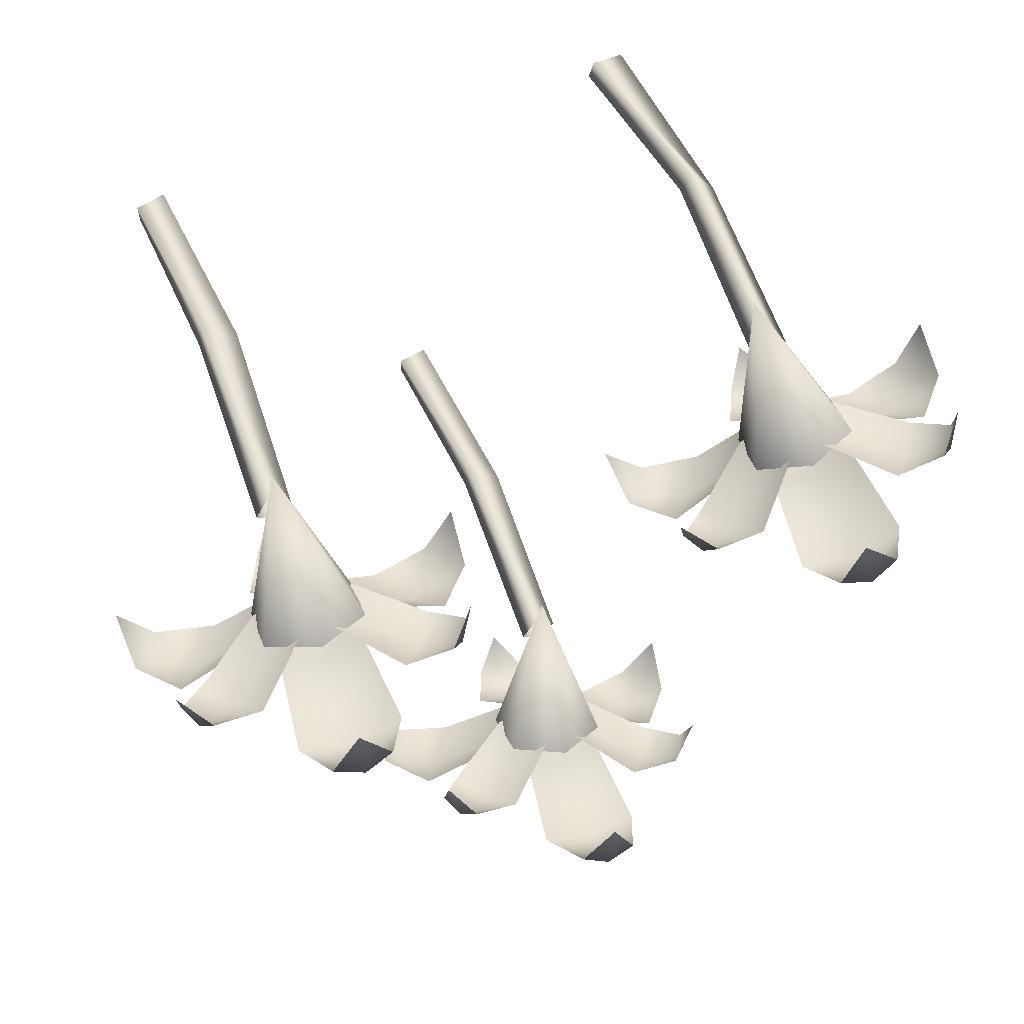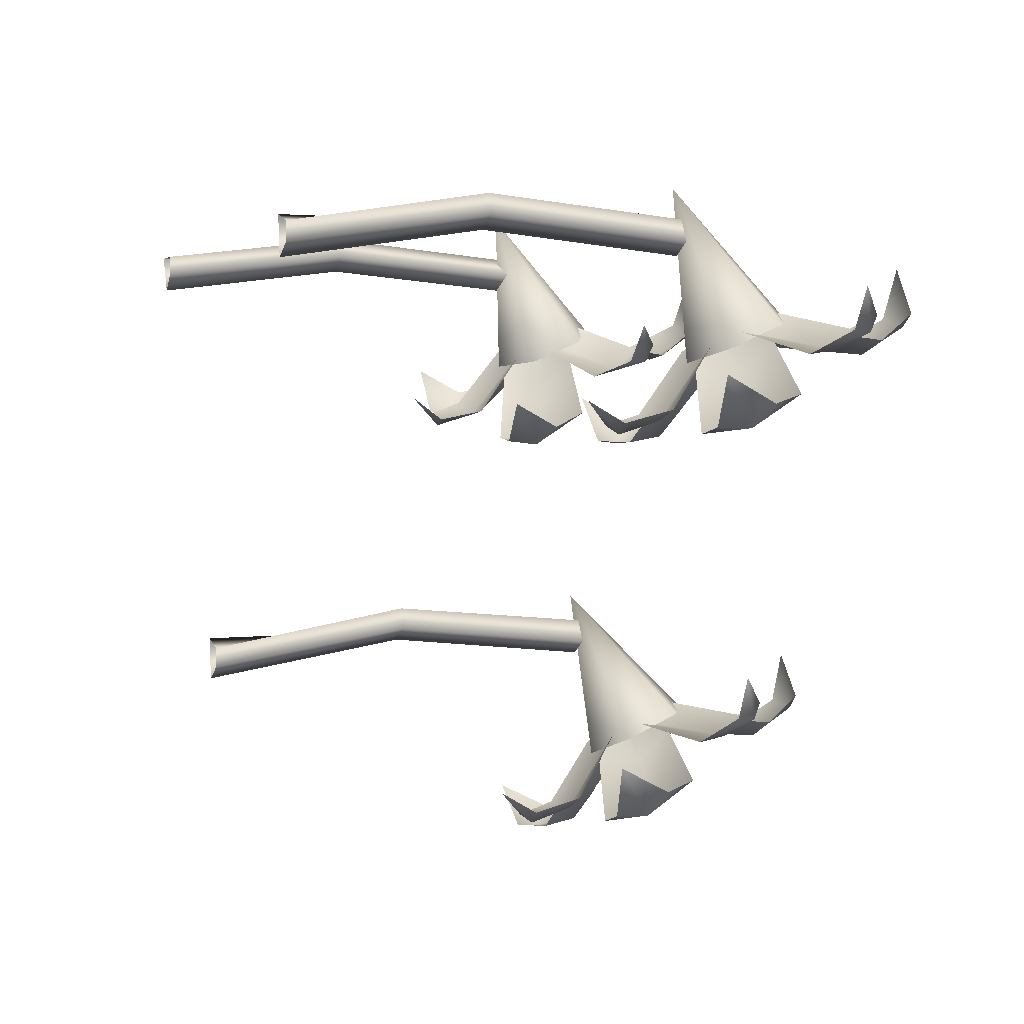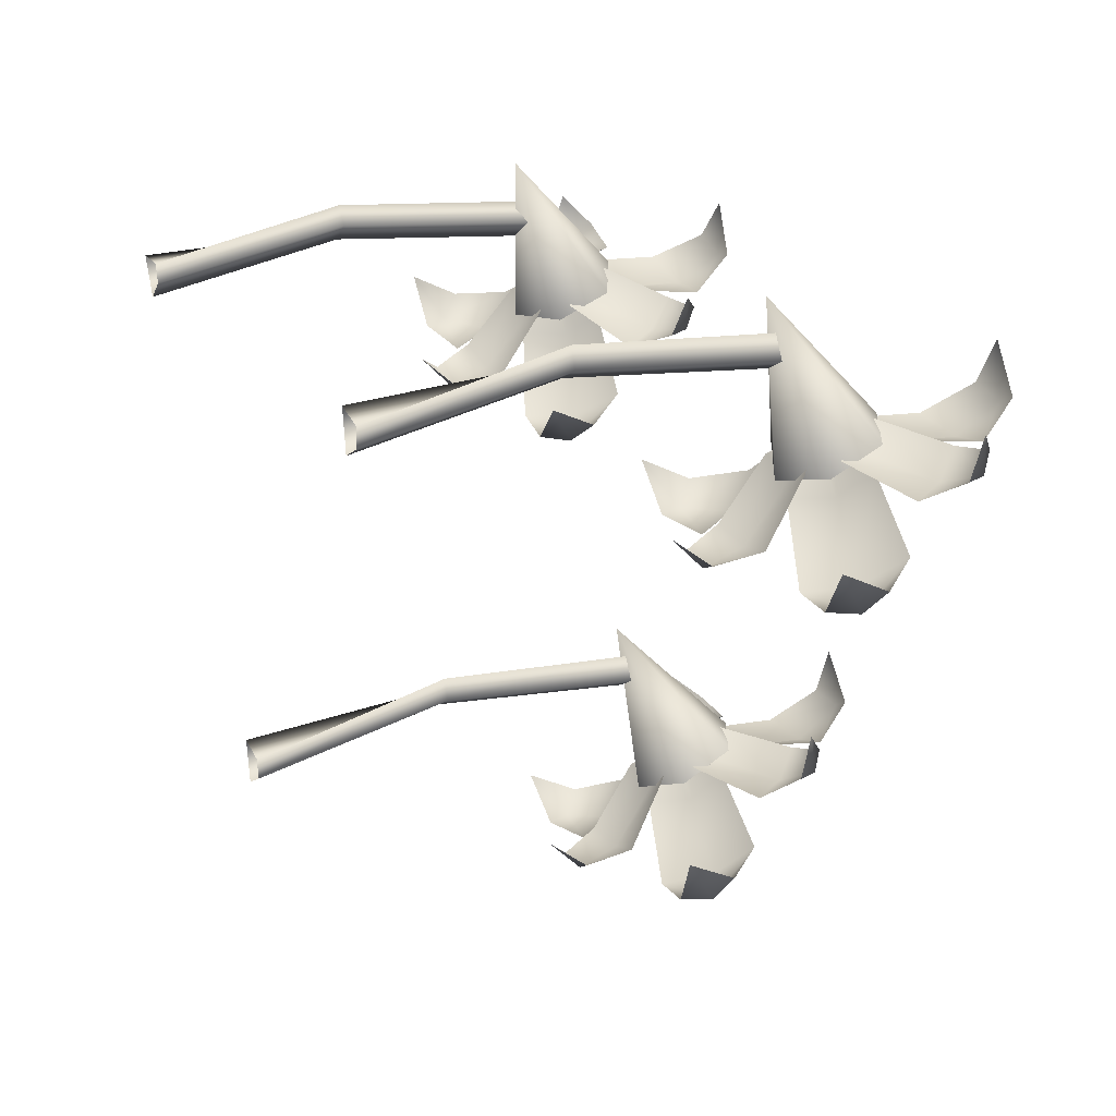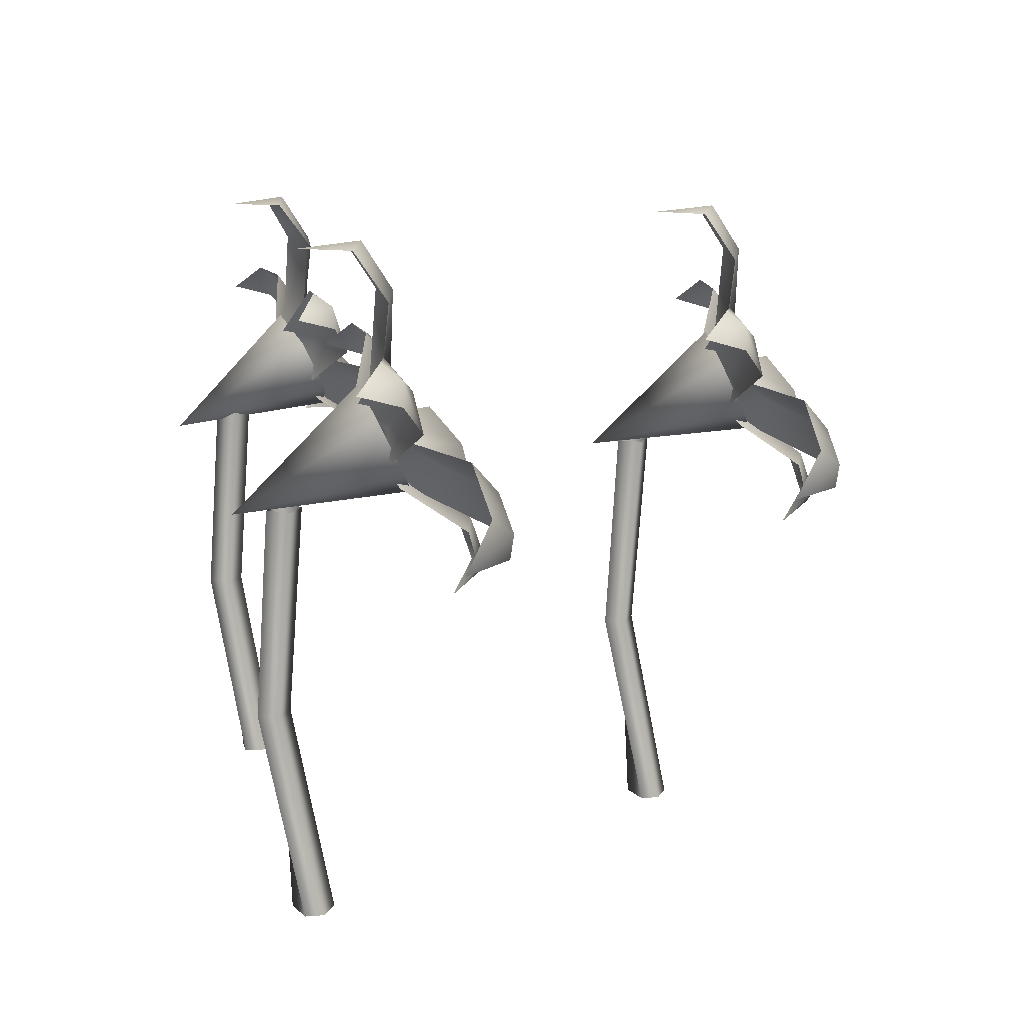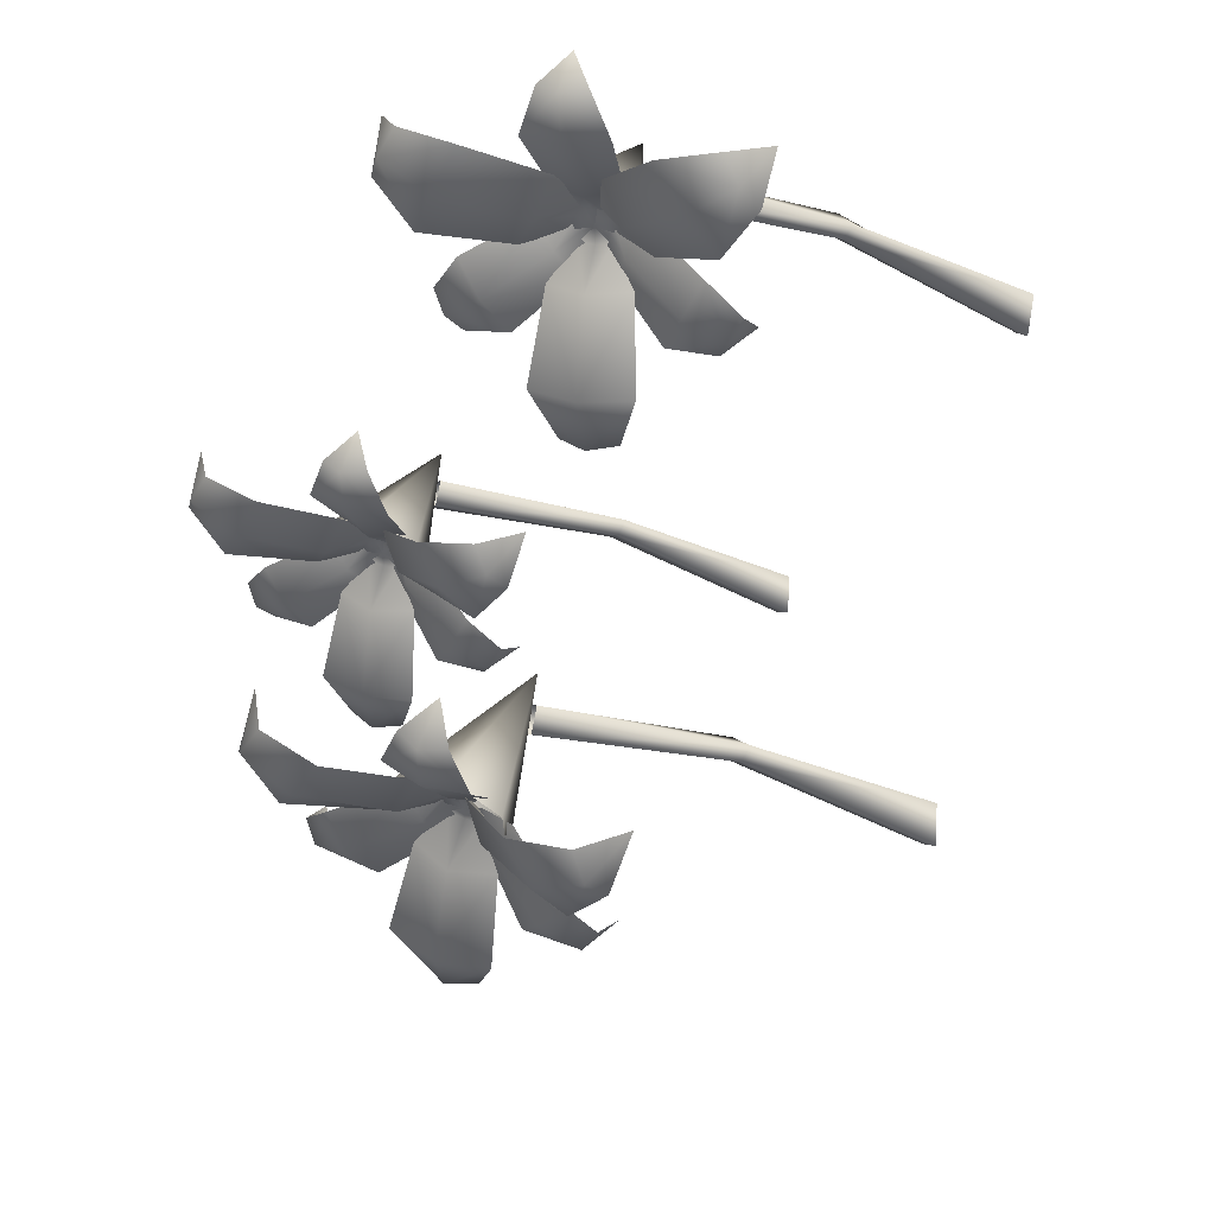
<metadata>
{"format":"obj","ext":"obj","renderer":"f3d","projection":"perspective","resolution":1024,"background":"white","views":[{"elev":58.0,"azim":160.4,"up":"+Z"},{"elev":-2.0,"azim":69.5,"up":"+Z"},{"elev":19.0,"azim":63.2,"up":"+Z"},{"elev":13.5,"azim":80.9,"up":"+Y"},{"elev":-30.9,"azim":-113.8,"up":"+Z"}]}
</metadata>
<code>
o flower8_Plane.045
v -0.4666 0.4906 0.17
v -0.4399 0.53 0.166
v -0.4289 0.6256 0.1582
v -0.4549 0.6729 0.1863
v -0.474 0.4549 0.1521
v -0.4544 0.4297 0.1167
v -0.3803 0.4053 0.05976
v -0.3214 0.3941 0.07063
v -0.4594 0.4803 0.166
v -0.4163 0.4959 0.1527
v -0.3332 0.4871 0.1044
v -0.2945 0.4408 0.09608
v -0.2944 0.3886 0.122
v -0.3057 0.4226 0.07162
v -0.355 0.4511 0.07128
v -0.4356 0.4709 0.1201
v -0.4653 0.4668 0.1589
v -0.4632 0.4701 0.1634
v -0.4285 0.4681 0.1596
v -0.3629 0.5096 0.1425
v -0.3352 0.5422 0.1687
v -0.4776 0.491 0.1715
v -0.4662 0.5226 0.1808
v -0.4095 0.577 0.1687
v -0.3618 0.5806 0.1836
v -0.3378 0.5547 0.2123
v -0.3467 0.5663 0.1668
v -0.3848 0.5477 0.1469
v -0.4475 0.5003 0.1574
v -0.4693 0.4811 0.1679
v -0.4682 0.4611 0.1598
v -0.4447 0.4401 0.1443
v -0.4285 0.3957 0.08037
v -0.4452 0.3511 0.06451
v -0.4303 0.5116 0.17
v -0.4271 0.4571 0.1445
v -0.4988 0.4906 0.166
v -0.5237 0.53 0.1556
v -0.5325 0.6256 0.1453
v -0.514 0.6729 0.1789
v -0.4906 0.6726 0.2323
v -0.4831 0.6793 0.1714
v -0.4794 0.6311 0.1412
v -0.4798 0.5348 0.145
v -0.4828 0.4921 0.1687
v -0.4872 0.4549 0.1505
v -0.4976 0.4297 0.1113
v -0.5556 0.4053 0.03807
v -0.6153 0.3941 0.03426
v -0.5047 0.4803 0.1604
v -0.5433 0.4959 0.137
v -0.6121 0.4871 0.06986
v -0.6476 0.4408 0.05239
v -0.654 0.3886 0.07747
v -0.6308 0.4226 0.0314
v -0.5829 0.4511 0.04308
v -0.5166 0.4709 0.1101
v -0.4973 0.4668 0.1549
v -0.5005 0.4701 0.1588
v -0.5331 0.4681 0.1467
v -0.5926 0.5096 0.1141
v -0.6259 0.5422 0.1327
v -0.4884 0.491 0.1702
v -0.5018 0.5226 0.1764
v -0.5538 0.577 0.1508
v -0.6037 0.5806 0.1537
v -0.6339 0.5547 0.1756
v -0.6143 0.5663 0.1337
v -0.5724 0.5477 0.1237
v -0.5142 0.5003 0.1491
v -0.4956 0.4811 0.1646
v -0.4947 0.4611 0.1565
v -0.5137 0.4401 0.1358
v -0.5138 0.3957 0.06982
v -0.4938 0.3511 0.05849
v -0.4724 0.3209 0.0848
v -0.4683 0.355 0.05159
v -0.4701 0.3995 0.06609
v -0.4778 0.4476 0.1287
v -0.4814 0.4599 0.1576
v -0.4817 0.4746 0.1598
v -0.4837 0.5389 0.1764
v -0.534 0.5116 0.1572
v -0.5308 0.4571 0.1317
v -0.4774 0.4298 0.1254
v -0.4991 0.4132 0.3009
f 1 45 44 2
f 2 44 43 3
f 3 43 42 4
f 41 4 42
f 5 17 16 6
f 6 16 15 7
f 7 15 14 8
f 13 8 14
f 9 10 16 17
f 10 11 15 16
f 11 12 14 15
f 13 14 12
f 18 30 29 19
f 19 29 28 20
f 20 28 27 21
f 26 21 27
f 22 23 29 30
f 23 24 28 29
f 24 25 27 28
f 26 27 25
f 31 32 79 80
f 32 33 78 79
f 33 34 77 78
f 76 77 34
f 30 18 81
f 9 17 81
f 17 5 81
f 45 1 81
f 31 80 81
f 22 30 81
f 82 86 35
f 35 86 36
f 36 86 85
f 37 38 44 45
f 38 39 43 44
f 39 40 42 43
f 41 42 40
f 46 47 57 58
f 47 48 56 57
f 48 49 55 56
f 54 55 49
f 50 58 57 51
f 51 57 56 52
f 52 56 55 53
f 54 53 55
f 59 60 70 71
f 60 61 69 70
f 61 62 68 69
f 67 68 62
f 63 71 70 64
f 64 70 69 65
f 65 69 68 66
f 67 66 68
f 72 80 79 73
f 73 79 78 74
f 74 78 77 75
f 76 75 77
f 71 81 59
f 50 81 58
f 58 81 46
f 45 81 37
f 72 81 80
f 63 81 71
f 82 83 86
f 83 84 86
f 84 85 86
o flower8.001_Plane.045
v -0.2054 0.4906 0.5799
v -0.1795 0.53 0.5722
v -0.1696 0.6256 0.5629
v -0.1916 0.6729 0.5944
v -0.2152 0.4549 0.5632
v -0.2007 0.4297 0.5254
v -0.1352 0.4053 0.4587
v -0.07541 0.3941 0.4613
v -0.1988 0.4803 0.5749
v -0.158 0.4959 0.5558
v -0.08239 0.4871 0.4964
v -0.04528 0.4408 0.4828
v -0.04154 0.3886 0.5084
v -0.05973 0.4226 0.4601
v -0.1086 0.4511 0.4666
v -0.1817 0.4709 0.5262
v -0.2056 0.4668 0.5687
v -0.2029 0.4701 0.5729
v -0.1691 0.4681 0.5643
v -0.1065 0.5096 0.5383
v -0.07545 0.5422 0.5604
v -0.2161 0.491 0.583
v -0.2035 0.5226 0.5905
v -0.149 0.577 0.5707
v -0.09966 0.5806 0.5788
v -0.072 0.5547 0.6039
v -0.08704 0.5663 0.5601
v -0.1276 0.5477 0.5457
v -0.1882 0.5003 0.5647
v -0.2083 0.4811 0.5782
v -0.2084 0.4611 0.57
v -0.1873 0.4401 0.5514
v -0.1801 0.3957 0.4859
v -0.1988 0.3511 0.4725
v -0.1694 0.5116 0.5749
v -0.1698 0.4571 0.5492
v -0.2378 0.4906 0.5804
v -0.2639 0.53 0.5736
v -0.274 0.6256 0.5647
v -0.2511 0.6729 0.5954
v -0.2205 0.6726 0.6449
v -0.2215 0.6793 0.5836
v -0.222 0.6311 0.5532
v -0.222 0.5348 0.557
v -0.2216 0.4921 0.5809
v -0.2285 0.4549 0.5635
v -0.2442 0.4297 0.5261
v -0.3119 0.4053 0.4616
v -0.3715 0.3941 0.4662
v -0.2445 0.4803 0.5757
v -0.2859 0.4959 0.5579
v -0.3634 0.4871 0.501
v -0.401 0.4408 0.4886
v -0.4039 0.3886 0.5143
v -0.3873 0.4226 0.4655
v -0.3382 0.4511 0.4704
v -0.2632 0.4709 0.5275
v -0.2379 0.4668 0.5692
v -0.2405 0.4701 0.5735
v -0.2745 0.4681 0.5661
v -0.3379 0.5096 0.5421
v -0.3683 0.5422 0.5651
v -0.227 0.491 0.5831
v -0.2393 0.5226 0.5911
v -0.2944 0.577 0.5731
v -0.3435 0.5806 0.5828
v -0.3703 0.5547 0.6088
v -0.3567 0.5663 0.5645
v -0.3166 0.5477 0.5487
v -0.2554 0.5003 0.5658
v -0.2349 0.4811 0.5786
v -0.2351 0.4611 0.5704
v -0.2568 0.4401 0.5526
v -0.2661 0.3957 0.4873
v -0.2478 0.3511 0.4733
v -0.2229 0.3209 0.4963
v -0.2235 0.355 0.4629
v -0.2233 0.3995 0.4775
v -0.2222 0.4476 0.5405
v -0.2217 0.4599 0.5696
v -0.2217 0.4746 0.5719
v -0.2214 0.5389 0.5886
v -0.2739 0.5116 0.5766
v -0.2743 0.4571 0.5509
v -0.2223 0.4298 0.5372
v -0.2194 0.4132 0.7141
f 87 131 130 88
f 88 130 129 89
f 89 129 128 90
f 127 90 128
f 91 103 102 92
f 92 102 101 93
f 93 101 100 94
f 99 94 100
f 95 96 102 103
f 96 97 101 102
f 97 98 100 101
f 99 100 98
f 104 116 115 105
f 105 115 114 106
f 106 114 113 107
f 112 107 113
f 108 109 115 116
f 109 110 114 115
f 110 111 113 114
f 112 113 111
f 117 118 165 166
f 118 119 164 165
f 119 120 163 164
f 162 163 120
f 116 104 167
f 95 103 167
f 103 91 167
f 131 87 167
f 117 166 167
f 108 116 167
f 168 172 121
f 121 172 122
f 122 172 171
f 123 124 130 131
f 124 125 129 130
f 125 126 128 129
f 127 128 126
f 132 133 143 144
f 133 134 142 143
f 134 135 141 142
f 140 141 135
f 136 144 143 137
f 137 143 142 138
f 138 142 141 139
f 140 139 141
f 145 146 156 157
f 146 147 155 156
f 147 148 154 155
f 153 154 148
f 149 157 156 150
f 150 156 155 151
f 151 155 154 152
f 153 152 154
f 158 166 165 159
f 159 165 164 160
f 160 164 163 161
f 162 161 163
f 157 167 145
f 136 167 144
f 144 167 132
f 131 167 123
f 158 167 166
f 149 167 157
f 168 169 172
f 169 170 172
f 170 171 172
o flower8.002_Plane.045
v -0.7282 0.4817 0.6209
v -0.7041 0.521 0.6087
v -0.6961 0.6166 0.5978
v -0.7121 0.664 0.6327
v -0.7409 0.4459 0.6062
v -0.7333 0.4208 0.5664
v -0.6807 0.3964 0.4892
v -0.6214 0.3852 0.4811
v -0.7227 0.4713 0.6148
v -0.6859 0.4869 0.5888
v -0.622 0.4782 0.5169
v -0.5879 0.4319 0.4969
v -0.5797 0.3797 0.5215
v -0.6061 0.4136 0.4772
v -0.6531 0.4422 0.4922
v -0.7144 0.462 0.5638
v -0.7305 0.4579 0.6099
v -0.727 0.4612 0.6135
v -0.6953 0.4592 0.5991
v -0.6384 0.5007 0.5624
v -0.6038 0.5333 0.5786
v -0.7382 0.4821 0.6258
v -0.7245 0.5137 0.631
v -0.6744 0.5681 0.6018
v -0.6244 0.5717 0.6011
v -0.5927 0.5458 0.6208
v -0.6153 0.5574 0.5804
v -0.6578 0.5388 0.5734
v -0.7141 0.4914 0.6029
v -0.7315 0.4722 0.6197
v -0.733 0.4521 0.6116
v -0.7155 0.4311 0.5896
v -0.7201 0.3867 0.5238
v -0.7408 0.3422 0.514
v -0.6937 0.5027 0.6096
v -0.6987 0.4481 0.5844
v -0.76 0.4817 0.6271
v -0.787 0.521 0.625
v -0.7985 0.6166 0.618
v -0.7705 0.664 0.6442
v -0.7316 0.6636 0.6876
v -0.7435 0.6703 0.6273
v -0.7494 0.6222 0.5975
v -0.7486 0.5259 0.6012
v -0.744 0.4832 0.6247
v -0.7539 0.4459 0.6088
v -0.776 0.4208 0.5748
v -0.854 0.3964 0.5233
v -0.9119 0.3852 0.5384
v -0.7675 0.4713 0.6236
v -0.8114 0.4869 0.6135
v -0.8978 0.4782 0.5712
v -0.9369 0.4319 0.5657
v -0.9352 0.3797 0.5915
v -0.9275 0.4136 0.5405
v -0.8784 0.4422 0.5366
v -0.7945 0.462 0.5796
v -0.7621 0.4579 0.6161
v -0.7639 0.4612 0.6208
v -0.7987 0.4592 0.6195
v -0.8654 0.5007 0.6071
v -0.8912 0.5333 0.6352
v -0.7489 0.4821 0.6279
v -0.7597 0.5137 0.6379
v -0.8171 0.5681 0.6299
v -0.8636 0.5717 0.6482
v -0.8854 0.5458 0.6785
v -0.8799 0.5574 0.6325
v -0.8433 0.5388 0.6099
v -0.78 0.4914 0.6159
v -0.7575 0.4722 0.6248
v -0.7592 0.4521 0.6168
v -0.7837 0.4311 0.6031
v -0.8044 0.3867 0.5405
v -0.7889 0.3422 0.5234
v -0.7603 0.312 0.5417
v -0.7668 0.346 0.5089
v -0.764 0.3906 0.5232
v -0.7518 0.4387 0.5851
v -0.7462 0.4509 0.6137
v -0.7457 0.4656 0.6159
v -0.7425 0.53 0.6322
v -0.7962 0.5027 0.6297
v -0.8012 0.4481 0.6046
v -0.7524 0.4208 0.5819
v -0.7182 0.4043 0.7554
f 173 217 216 174
f 174 216 215 175
f 175 215 214 176
f 213 176 214
f 177 189 188 178
f 178 188 187 179
f 179 187 186 180
f 185 180 186
f 181 182 188 189
f 182 183 187 188
f 183 184 186 187
f 185 186 184
f 190 202 201 191
f 191 201 200 192
f 192 200 199 193
f 198 193 199
f 194 195 201 202
f 195 196 200 201
f 196 197 199 200
f 198 199 197
f 203 204 251 252
f 204 205 250 251
f 205 206 249 250
f 248 249 206
f 202 190 253
f 181 189 253
f 189 177 253
f 217 173 253
f 203 252 253
f 194 202 253
f 254 258 207
f 207 258 208
f 208 258 257
f 209 210 216 217
f 210 211 215 216
f 211 212 214 215
f 213 214 212
f 218 219 229 230
f 219 220 228 229
f 220 221 227 228
f 226 227 221
f 222 230 229 223
f 223 229 228 224
f 224 228 227 225
f 226 225 227
f 231 232 242 243
f 232 233 241 242
f 233 234 240 241
f 239 240 234
f 235 243 242 236
f 236 242 241 237
f 237 241 240 238
f 239 238 240
f 244 252 251 245
f 245 251 250 246
f 246 250 249 247
f 248 247 249
f 243 253 231
f 222 253 230
f 230 253 218
f 217 253 209
f 244 253 252
f 235 253 243
f 254 255 258
f 255 256 258
f 256 257 258
o flowerStem.001_Plane.005
v -0.1869 0 0.654
v -0.2093 0.4182 0.6817
v -0.217 0 0.6645
v -0.233 0.4182 0.6697
v -0.211 0 0.6223
v -0.221 0.4182 0.646
v -0.1873 0 0.6343
v -0.1973 0.4182 0.658
v -0.2048 0.2091 0.6954
v -0.239 0.2091 0.6717
v -0.2225 0.2091 0.6617
v -0.1988 0.2091 0.6737
f 267 260 262 268
f 268 262 264 269
f 269 264 266 270
f 270 266 260 267
f 265 270 267 259
f 263 269 270 265
f 261 268 269 263
f 259 267 268 261
o flowerStem.002_Plane.006
v -0.7046 0 0.6897
v -0.7336 0.4182 0.7104
v -0.7363 0 0.6917
v -0.7532 0.4182 0.6924
v -0.7192 0 0.6527
v -0.7352 0.4182 0.6728
v -0.6996 0 0.6707
v -0.7156 0.4182 0.6908
v -0.733 0.2091 0.7248
v -0.7596 0.2091 0.6927
v -0.741 0.2091 0.6875
v -0.7214 0.2091 0.7055
f 279 272 274 280
f 280 274 276 281
f 281 276 278 282
f 282 278 272 279
f 277 282 279 271
f 275 281 282 277
f 273 280 281 275
f 271 279 280 273
o flowerStem_Plane.004
v -0.4645 0 0.2459
v -0.4875 0.4182 0.2731
v -0.4948 0 0.2557
v -0.5109 0.4182 0.2605
v -0.4878 0 0.2136
v -0.4983 0.4182 0.2371
v -0.4644 0 0.2262
v -0.4749 0.4182 0.2497
v -0.4834 0.2091 0.2869
v -0.517 0.2091 0.2623
v -0.5003 0.2091 0.2527
v -0.4769 0.2091 0.2653
f 291 284 286 292
f 292 286 288 293
f 293 288 290 294
f 294 290 284 291
f 289 294 291 283
f 287 293 294 289
f 285 292 293 287
f 283 291 292 285

</code>
